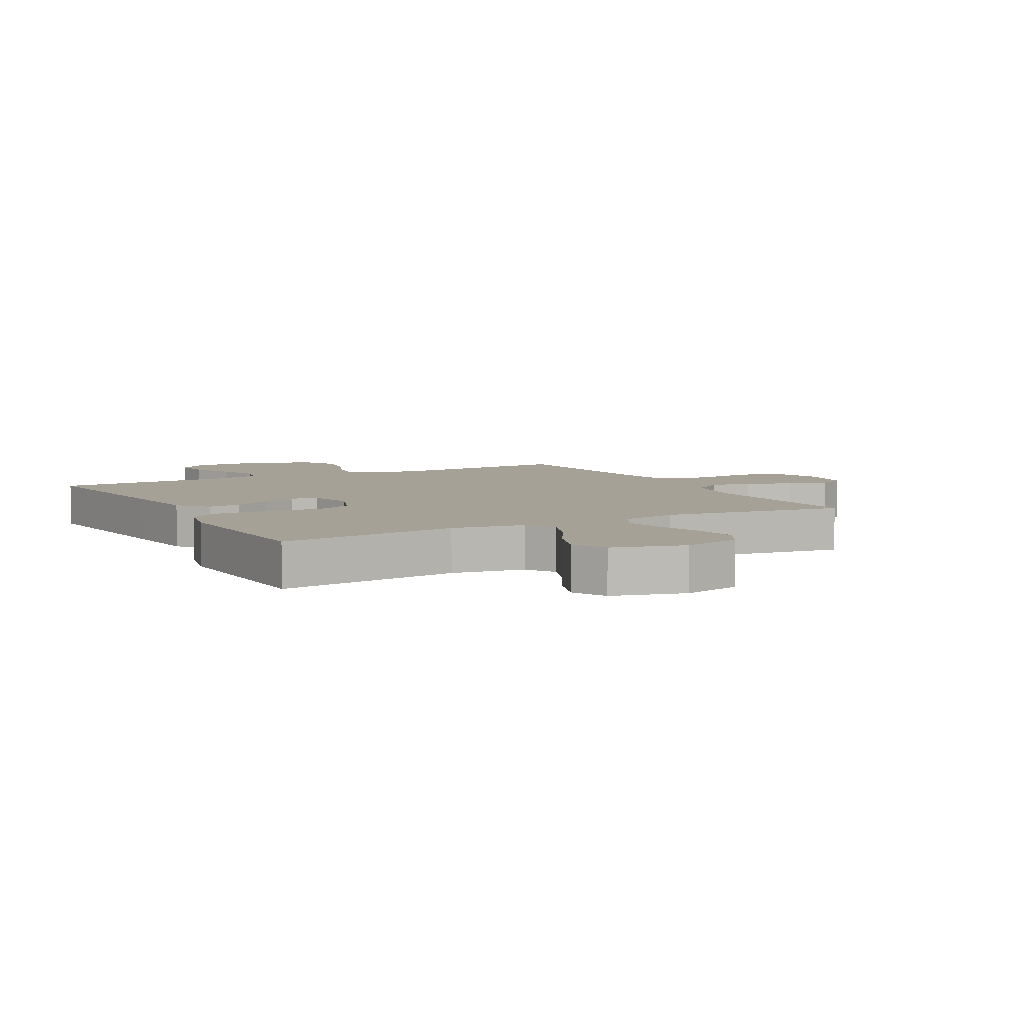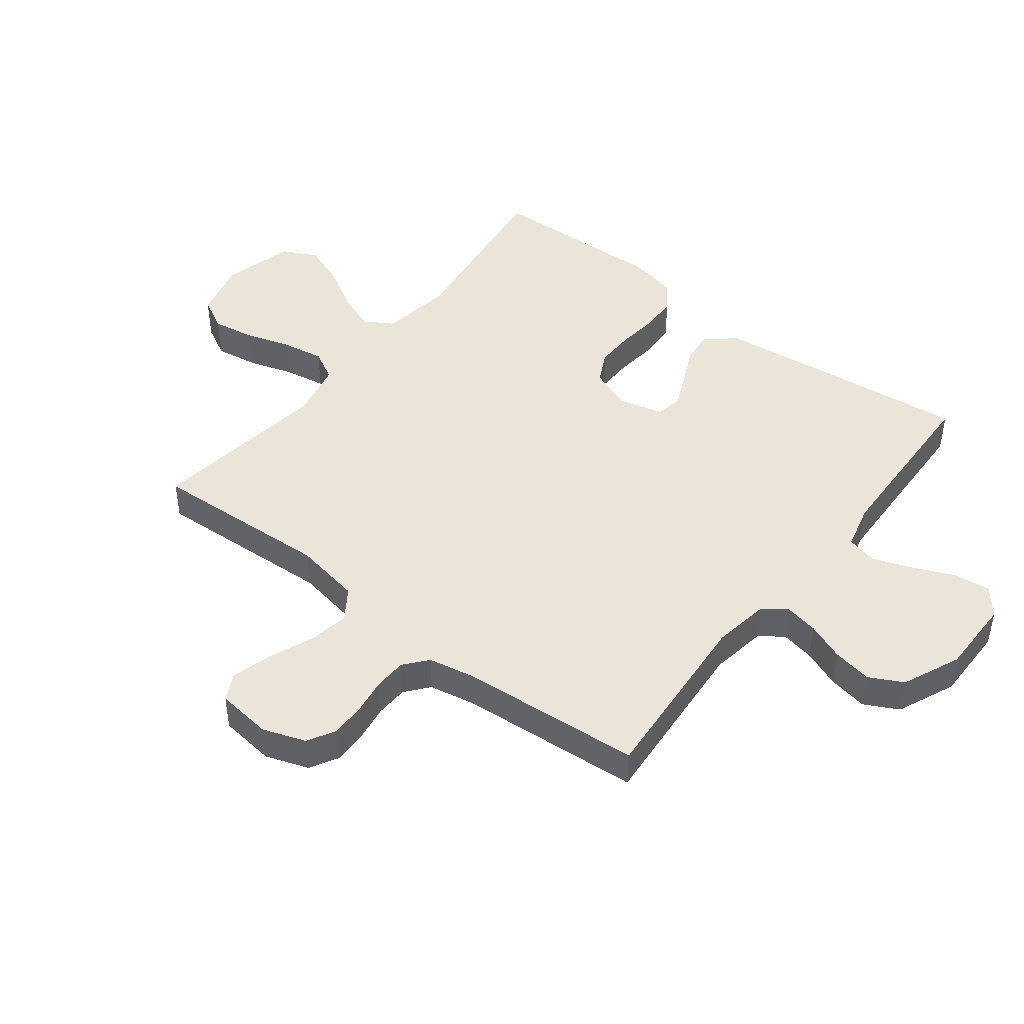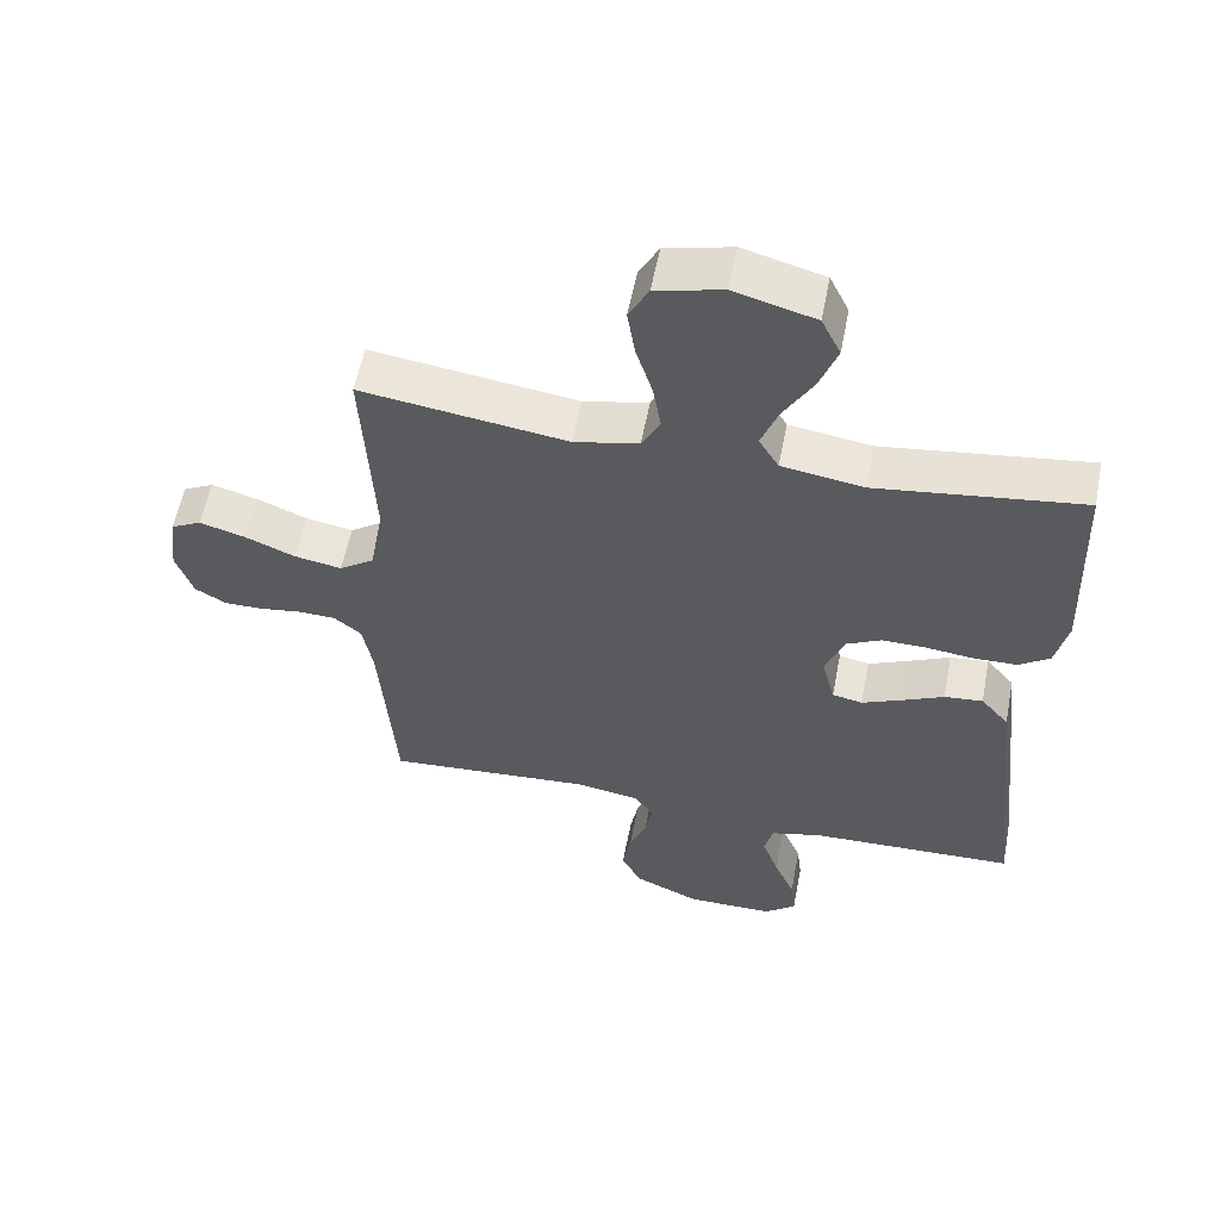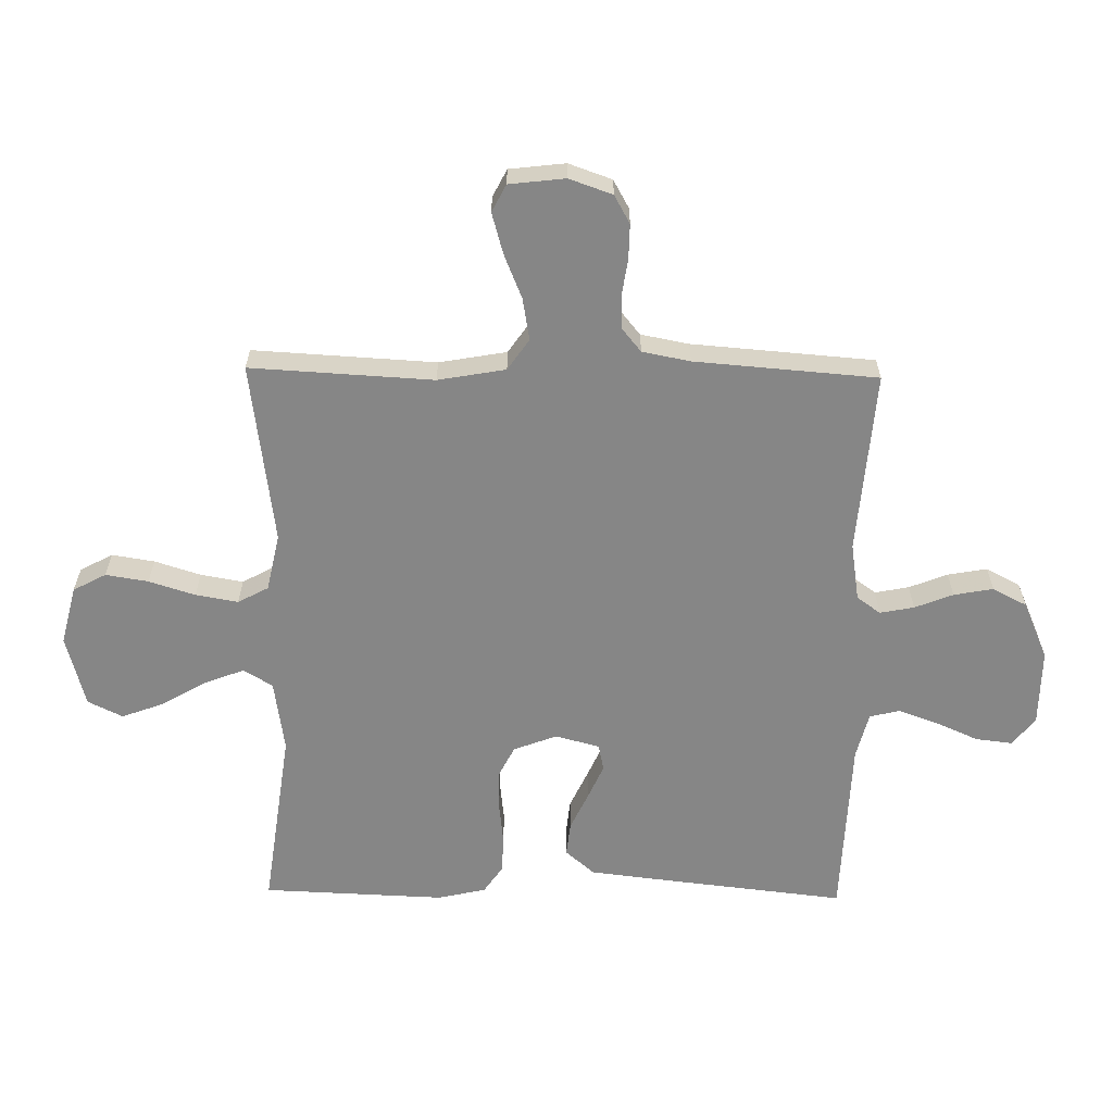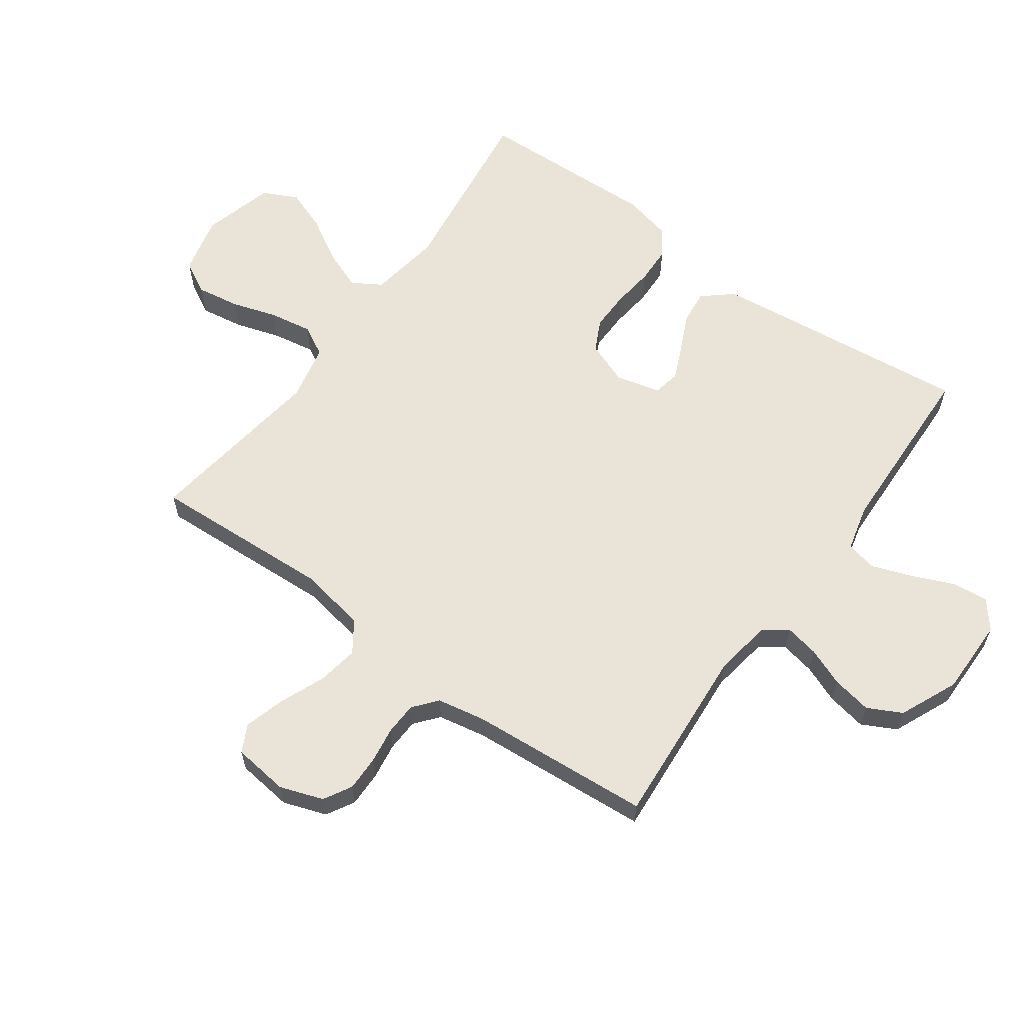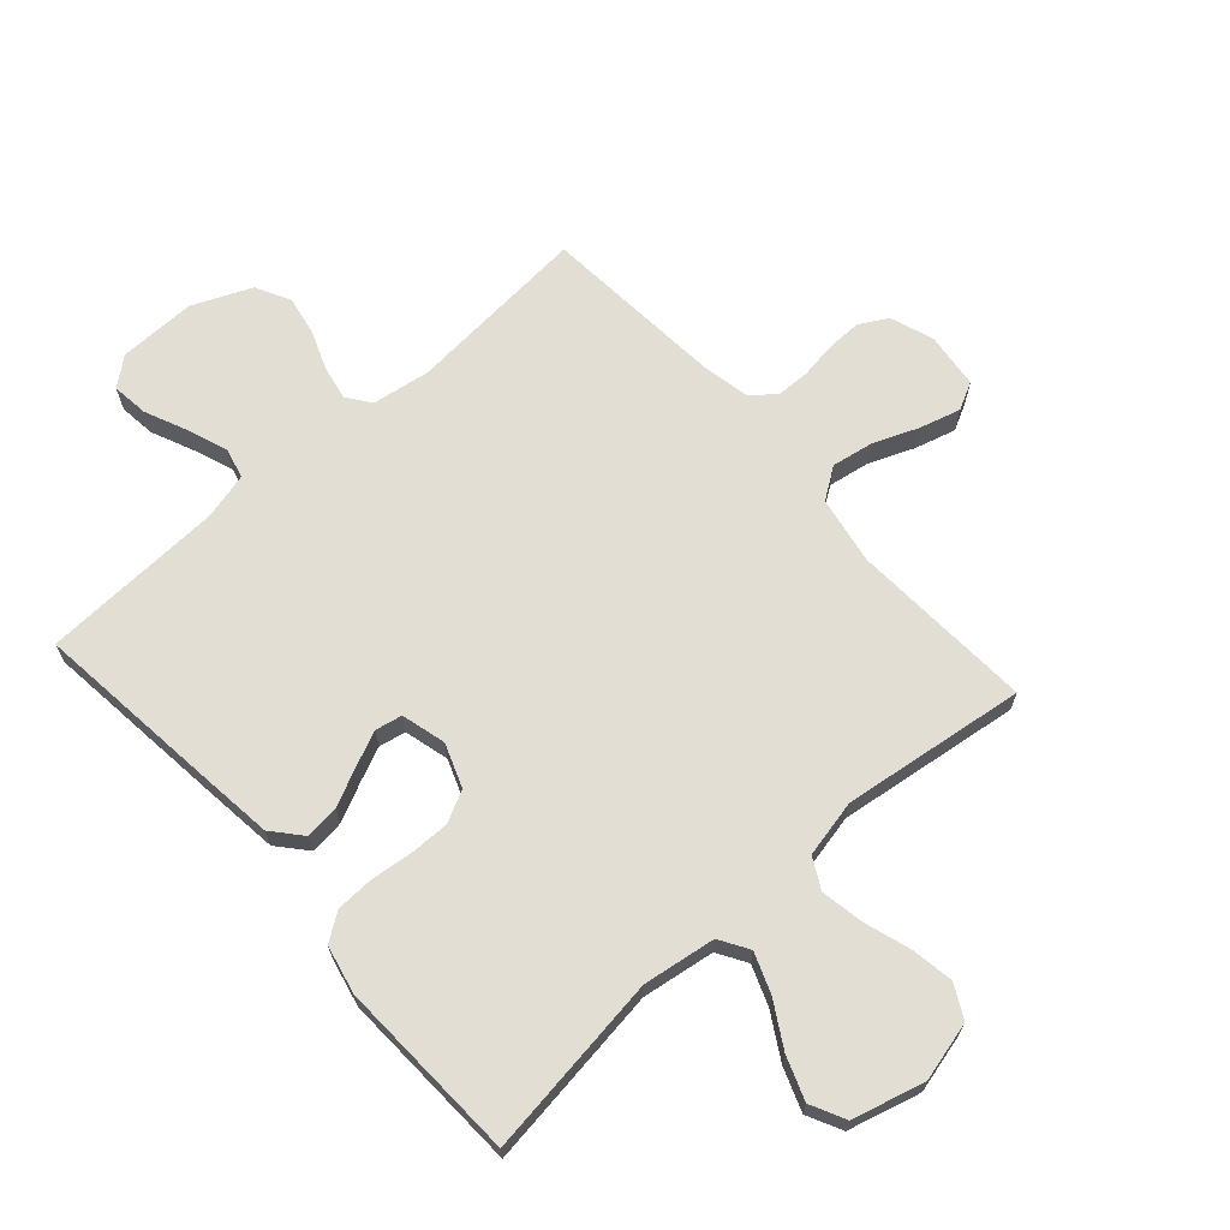
<metadata>
{"format":"obj","ext":"obj","renderer":"f3d","projection":"perspective","resolution":1024,"background":"white","views":[{"elev":6.0,"azim":-28.6,"up":"+Y"},{"elev":45.4,"azim":127.8,"up":"+Y"},{"elev":56.9,"azim":-169.0,"up":"+Z"},{"elev":-62.1,"azim":89.0,"up":"+Y"},{"elev":61.2,"azim":125.9,"up":"+Y"},{"elev":67.3,"azim":-41.9,"up":"+Y"}]}
</metadata>
<code>
v 0.5 0.07 -0.5
v 0.2 0.07 -0.477
v 0.105 0.07 -0.492
v 0.077 0.07 -0.531
v 0.088 0.07 -0.587
v 0.113 0.07 -0.65
v 0.125 0.07 -0.715
v 0.096 0.07 -0.771
v 0 0.07 -0.813
v -0.127 0.07 -0.812
v -0.173 0.07 -0.775
v -0.166 0.07 -0.715
v -0.136 0.07 -0.646
v -0.112 0.07 -0.58
v -0.124 0.07 -0.53
v -0.2 0.07 -0.511
v -0.5 0.07 -0.5
v -0.467 0.07 -0.2
v -0.452 0.07 -0.07
v -0.411 0.07 -0.022
v -0.355 0.07 -0.028
v -0.293 0.07 -0.057
v -0.236 0.07 -0.082
v -0.192 0.07 -0.073
v -0.173 0.07 0
v -0.2 0.07 0.071
v -0.252 0.07 0.097
v -0.317 0.07 0.096
v -0.386 0.07 0.088
v -0.448 0.07 0.09
v -0.493 0.07 0.121
v -0.511 0.07 0.2
v -0.5 0.07 0.5
v -0.2 0.07 0.46
v -0.081 0.07 0.478
v -0.052 0.07 0.526
v -0.077 0.07 0.591
v -0.12 0.07 0.664
v -0.146 0.07 0.734
v -0.118 0.07 0.791
v 0 0.07 0.823
v 0.097 0.07 0.799
v 0.126 0.07 0.745
v 0.115 0.07 0.675
v 0.091 0.07 0.599
v 0.079 0.07 0.529
v 0.106 0.07 0.479
v 0.2 0.07 0.459
v 0.5 0.07 0.5
v 0.484 0.07 0.2
v 0.504 0.07 0.089
v 0.555 0.07 0.054
v 0.624 0.07 0.066
v 0.697 0.07 0.096
v 0.764 0.07 0.115
v 0.809 0.07 0.092
v 0.82 0.07 0
v 0.795 0.07 -0.071
v 0.749 0.07 -0.097
v 0.691 0.07 -0.096
v 0.631 0.07 -0.087
v 0.577 0.07 -0.089
v 0.538 0.07 -0.121
v 0.523 0.07 -0.2
v 0.5 0 -0.5
v 0.2 0 -0.477
v 0.105 0 -0.492
v 0.077 0 -0.531
v 0.088 0 -0.587
v 0.113 0 -0.65
v 0.125 0 -0.715
v 0.096 0 -0.771
v 0 0 -0.813
v -0.127 0 -0.812
v -0.173 0 -0.775
v -0.166 0 -0.715
v -0.136 0 -0.646
v -0.112 0 -0.58
v -0.124 0 -0.53
v -0.2 0 -0.511
v -0.5 0 -0.5
v -0.467 0 -0.2
v -0.452 0 -0.07
v -0.411 0 -0.022
v -0.355 0 -0.028
v -0.293 0 -0.057
v -0.236 0 -0.082
v -0.192 0 -0.073
v -0.173 0 0
v -0.2 0 0.071
v -0.252 0 0.097
v -0.317 0 0.096
v -0.386 0 0.088
v -0.448 0 0.09
v -0.493 0 0.121
v -0.511 0 0.2
v -0.5 0 0.5
v -0.2 0 0.46
v -0.081 0 0.478
v -0.052 0 0.526
v -0.077 0 0.591
v -0.12 0 0.664
v -0.146 0 0.734
v -0.118 0 0.791
v 0 0 0.823
v 0.097 0 0.799
v 0.126 0 0.745
v 0.115 0 0.675
v 0.091 0 0.599
v 0.079 0 0.529
v 0.106 0 0.479
v 0.2 0 0.459
v 0.5 0 0.5
v 0.484 0 0.2
v 0.504 0 0.089
v 0.555 0 0.054
v 0.624 0 0.066
v 0.697 0 0.096
v 0.764 0 0.115
v 0.809 0 0.092
v 0.82 0 0
v 0.795 0 -0.071
v 0.749 0 -0.097
v 0.691 0 -0.096
v 0.631 0 -0.087
v 0.577 0 -0.089
v 0.538 0 -0.121
v 0.523 0 -0.2
f 59 60 61
f 58 59 61
f 57 58 61
f 56 57 61
f 55 56 61
f 54 55 61
f 53 54 61
f 52 53 61 62
f 51 52 62 63
f 48 49 50
f 51 63 64
f 50 51 64
f 48 50 64
f 47 48 64
f 43 44 45
f 42 43 45
f 41 42 45
f 40 41 45
f 39 40 45
f 38 39 45
f 37 38 45
f 36 37 45 46
f 35 36 46 47
f 32 33 34
f 31 32 34
f 30 31 34
f 29 30 34
f 28 29 34
f 34 35 47
f 28 34 47
f 27 28 47
f 20 21 22
f 19 20 22
f 18 19 22
f 17 18 22
f 16 17 22
f 15 16 22 23
f 11 12 13
f 10 11 13
f 9 10 13
f 8 9 13
f 7 8 13
f 6 7 13
f 5 6 13
f 4 5 13 14
f 3 4 14 15
f 47 64 1 2
f 26 27 47
f 47 2 3
f 26 47 3
f 25 26 3
f 24 25 3 15
f 15 23 24
f 125 124 123
f 125 123 122
f 125 122 121
f 125 121 120
f 125 120 119
f 125 119 118
f 125 118 117
f 126 125 117 116
f 127 126 116 115
f 114 113 112
f 128 127 115
f 128 115 114
f 128 114 112
f 128 112 111
f 109 108 107
f 109 107 106
f 109 106 105
f 109 105 104
f 109 104 103
f 109 103 102
f 109 102 101
f 110 109 101 100
f 111 110 100 99
f 98 97 96
f 98 96 95
f 98 95 94
f 98 94 93
f 98 93 92
f 111 99 98
f 111 98 92
f 111 92 91
f 86 85 84
f 86 84 83
f 86 83 82
f 86 82 81
f 86 81 80
f 87 86 80 79
f 77 76 75
f 77 75 74
f 77 74 73
f 77 73 72
f 77 72 71
f 77 71 70
f 77 70 69
f 78 77 69 68
f 79 78 68 67
f 66 65 128 111
f 111 91 90
f 67 66 111
f 67 111 90
f 67 90 89
f 79 67 89 88
f 88 87 79
f 1 65 66 2
f 2 66 67 3
f 3 67 68 4
f 4 68 69 5
f 5 69 70 6
f 6 70 71 7
f 7 71 72 8
f 8 72 73 9
f 9 73 74 10
f 10 74 75 11
f 11 75 76 12
f 12 76 77 13
f 13 77 78 14
f 14 78 79 15
f 15 79 80 16
f 16 80 81 17
f 17 81 82 18
f 18 82 83 19
f 19 83 84 20
f 20 84 85 21
f 21 85 86 22
f 22 86 87 23
f 23 87 88 24
f 24 88 89 25
f 25 89 90 26
f 26 90 91 27
f 27 91 92 28
f 28 92 93 29
f 29 93 94 30
f 30 94 95 31
f 31 95 96 32
f 32 96 97 33
f 33 97 98 34
f 34 98 99 35
f 35 99 100 36
f 36 100 101 37
f 37 101 102 38
f 38 102 103 39
f 39 103 104 40
f 40 104 105 41
f 41 105 106 42
f 42 106 107 43
f 43 107 108 44
f 44 108 109 45
f 45 109 110 46
f 46 110 111 47
f 47 111 112 48
f 48 112 113 49
f 49 113 114 50
f 50 114 115 51
f 51 115 116 52
f 52 116 117 53
f 53 117 118 54
f 54 118 119 55
f 55 119 120 56
f 56 120 121 57
f 57 121 122 58
f 58 122 123 59
f 59 123 124 60
f 60 124 125 61
f 61 125 126 62
f 62 126 127 63
f 63 127 128 64
f 64 128 65 1

</code>
